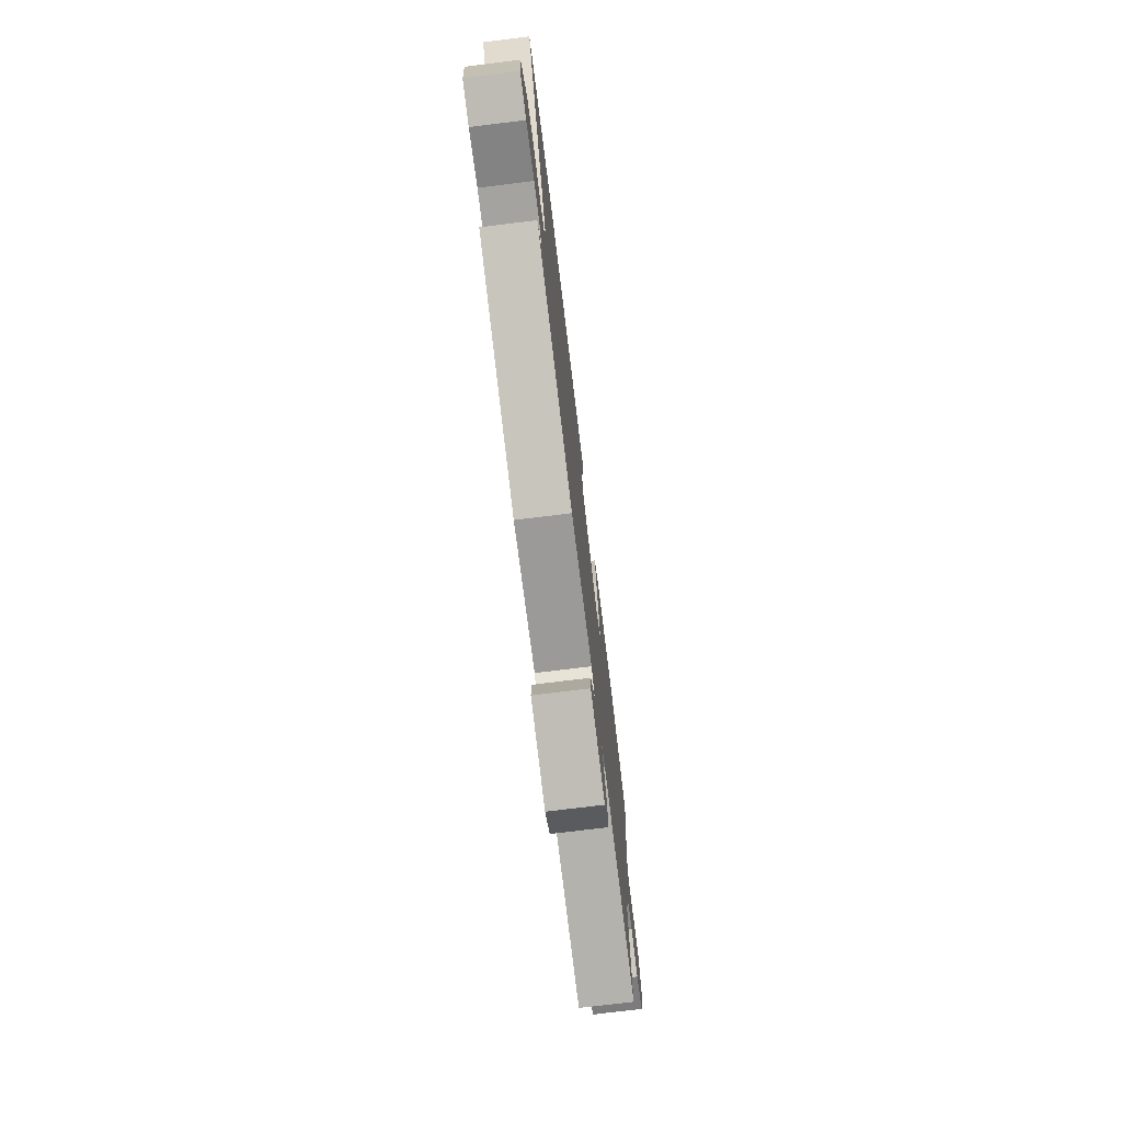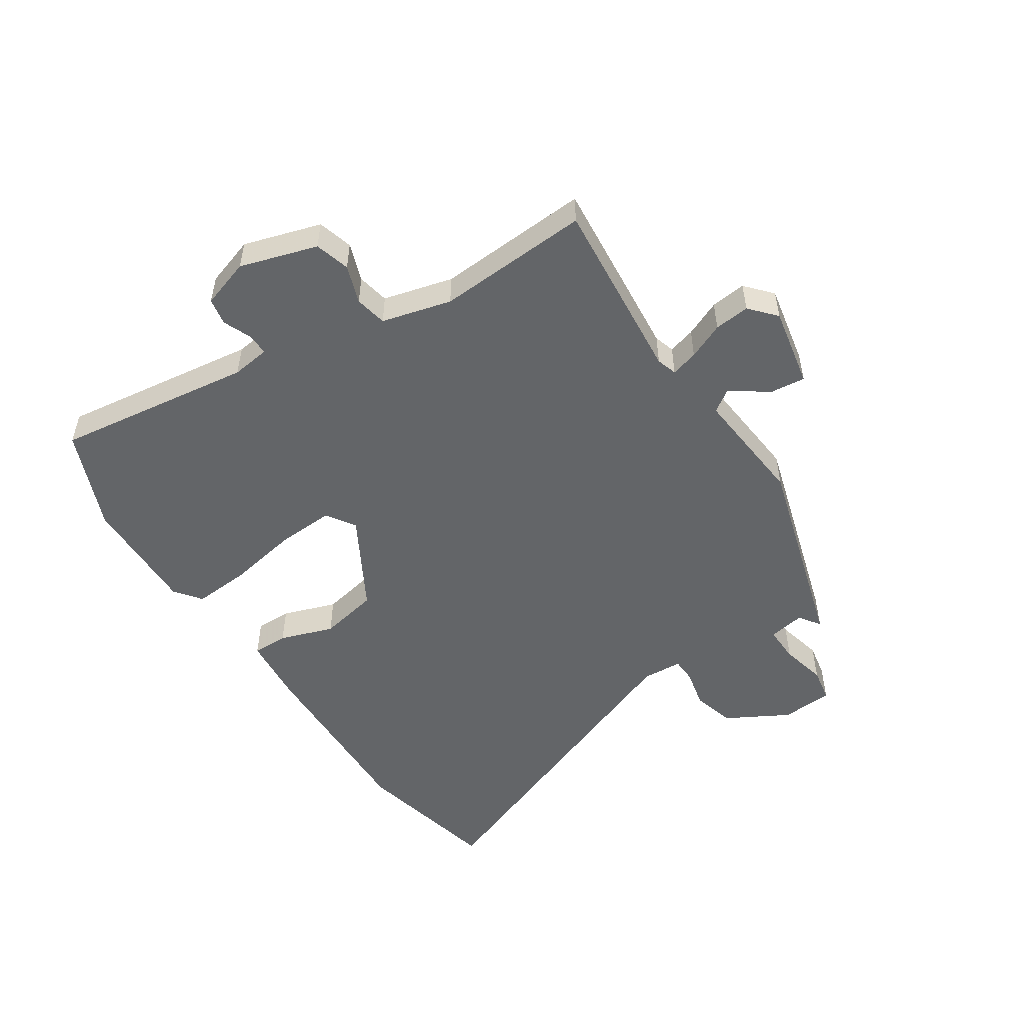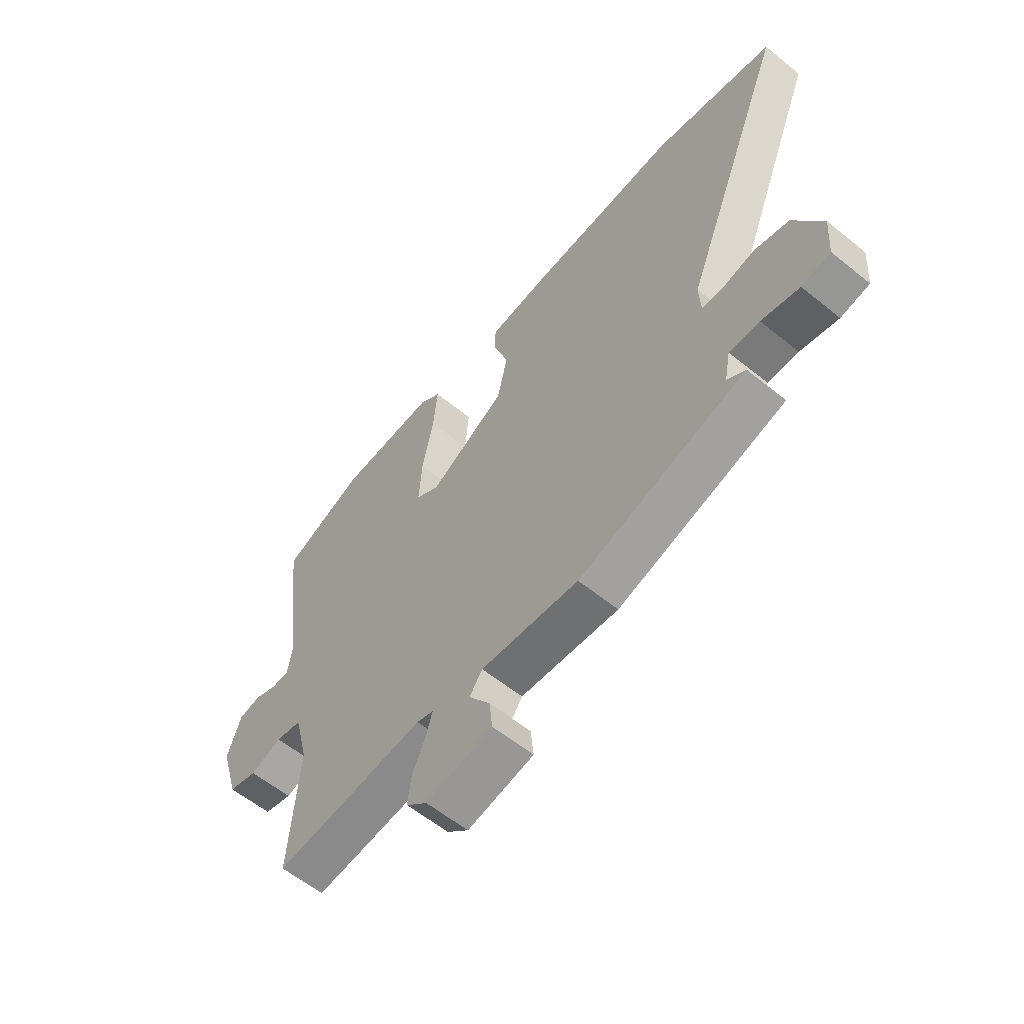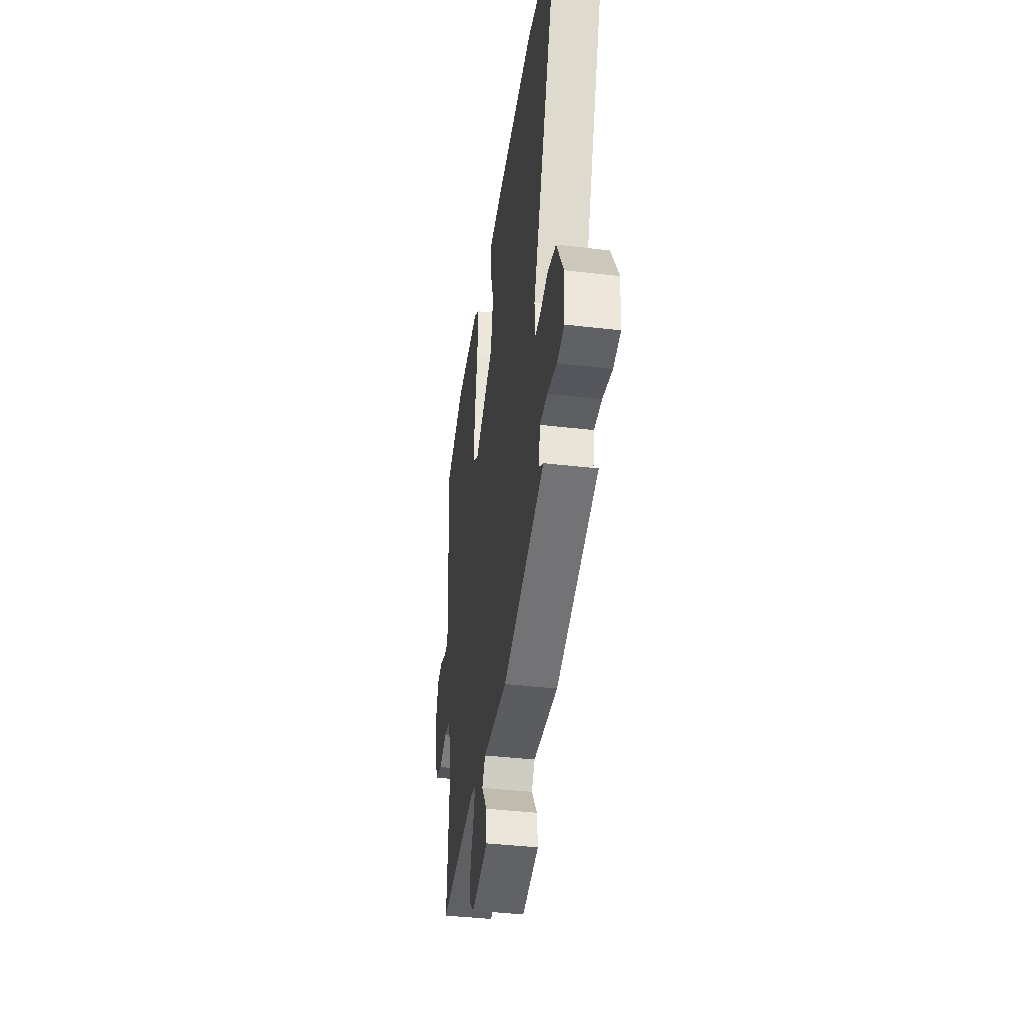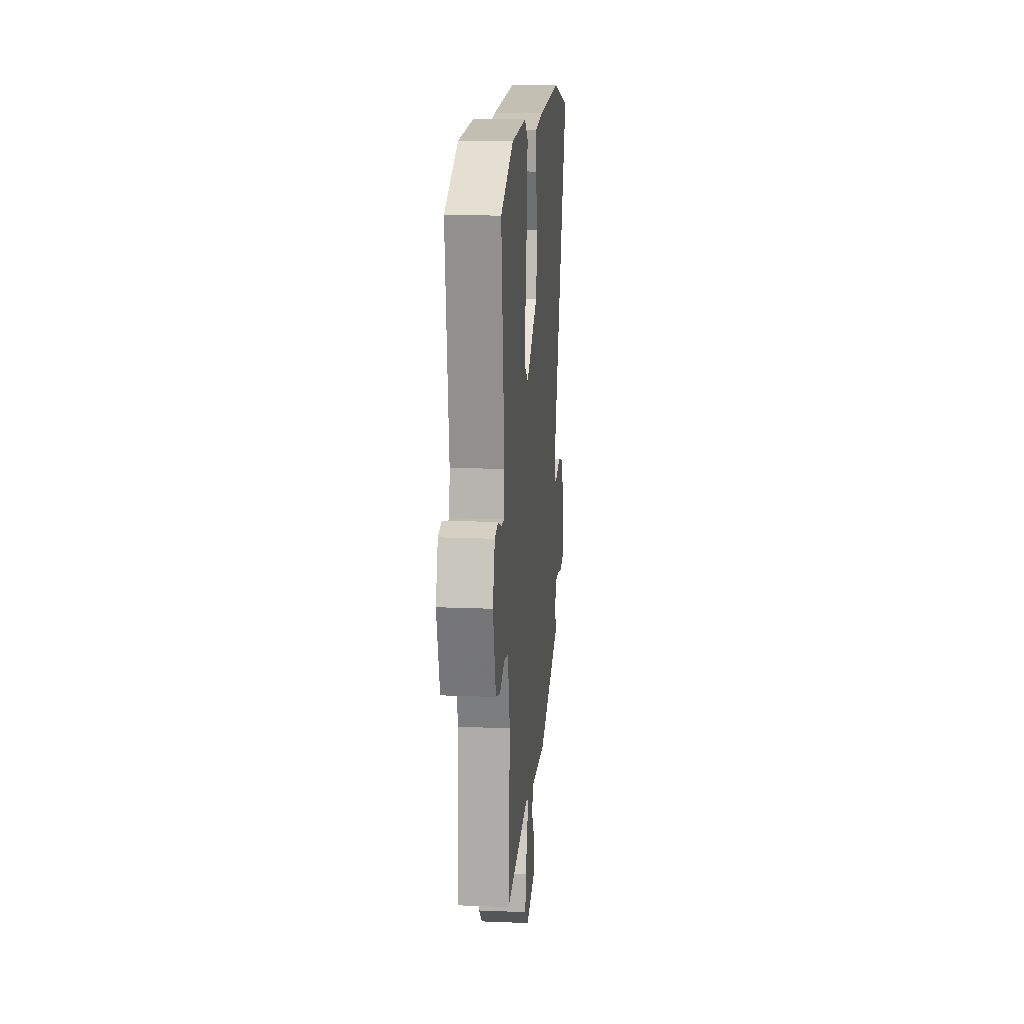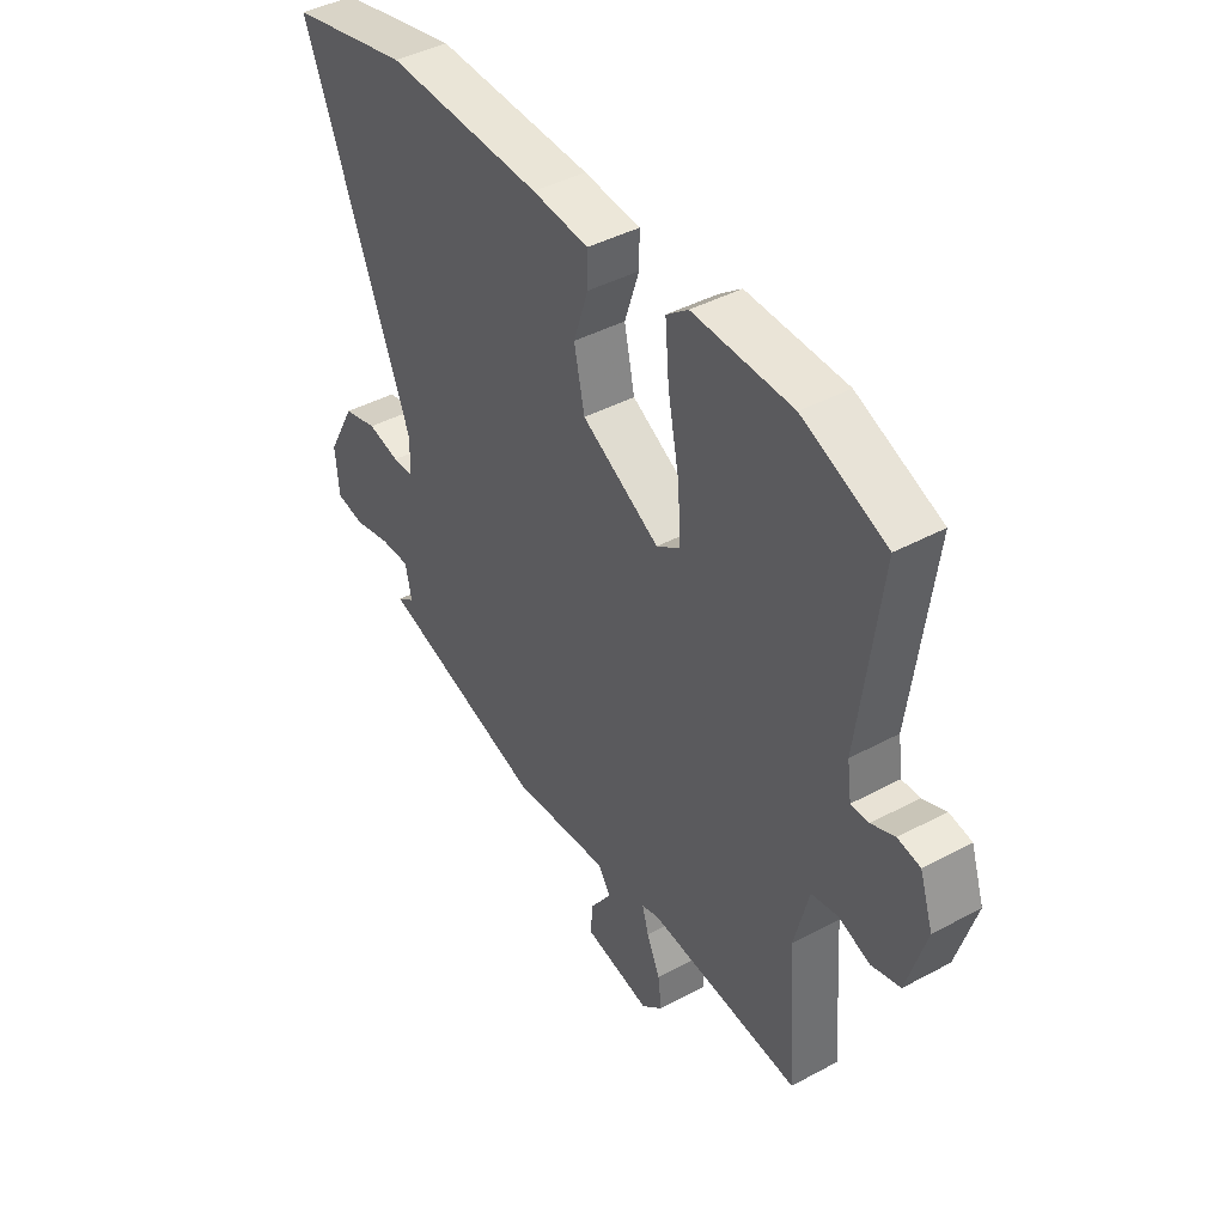
<metadata>
{"format":"obj","ext":"obj","renderer":"f3d","projection":"perspective","resolution":1024,"background":"white","views":[{"elev":-74.9,"azim":-83.0,"up":"+Z"},{"elev":-51.4,"azim":122.8,"up":"+Y"},{"elev":-59.7,"azim":-129.6,"up":"+Z"},{"elev":-40.1,"azim":-98.2,"up":"+Z"},{"elev":16.3,"azim":94.8,"up":"+Z"},{"elev":42.6,"azim":57.3,"up":"+Z"}]}
</metadata>
<code>
v 0.477 0.07 -0.5
v 0.169 0.07 -0.475
v 0.135 0.07 -0.486
v 0.148 0.07 -0.531
v 0.175 0.07 -0.591
v 0.182 0.07 -0.65
v 0.139 0.07 -0.689
v 0.004 0.07 -0.664
v 0.01 0.07 -0.605
v 0.053 0.07 -0.543
v 0.027 0.07 -0.506
v -0.172 0.07 -0.526
v -0.511 0.07 -0.43
v -0.475 0.07 -0.405
v -0.487 0.07 -0.344
v -0.548 0.07 -0.346
v -0.624 0.07 -0.365
v -0.682 0.07 -0.355
v -0.689 0.07 -0.268
v -0.632 0.07 -0.163
v -0.562 0.07 -0.143
v -0.496 0.07 -0.157
v -0.454 0.07 -0.155
v -0.451 0.07 -0.088
v -0.67 0.07 0.461
v -0.424 0.07 0.518
v -0.106 0.07 0.51
v 0.008 0.07 0.5
v 0.008 0.07 0.44
v -0.022 0.07 0.35
v -0.001 0.07 0.251
v 0.156 0.07 0.164
v 0.204 0.07 0.196
v 0.198 0.07 0.292
v 0.175 0.07 0.41
v 0.167 0.07 0.506
v 0.211 0.07 0.54
v 0.411 0.07 0.536
v 0.579 0.07 0.468
v 0.537 0.07 0.138
v 0.546 0.07 0.074
v 0.582 0.07 0.075
v 0.629 0.07 0.095
v 0.674 0.07 0.087
v 0.701 0.07 0.006
v 0.663 0.07 -0.123
v 0.605 0.07 -0.14
v 0.541 0.07 -0.118
v 0.488 0.07 -0.129
v 0.459 0.07 -0.245
v 0.477 0 -0.5
v 0.169 0 -0.475
v 0.135 0 -0.486
v 0.148 0 -0.531
v 0.175 0 -0.591
v 0.182 0 -0.65
v 0.139 0 -0.689
v 0.004 0 -0.664
v 0.01 0 -0.605
v 0.053 0 -0.543
v 0.027 0 -0.506
v -0.172 0 -0.526
v -0.511 0 -0.43
v -0.475 0 -0.405
v -0.487 0 -0.344
v -0.548 0 -0.346
v -0.624 0 -0.365
v -0.682 0 -0.355
v -0.689 0 -0.268
v -0.632 0 -0.163
v -0.562 0 -0.143
v -0.496 0 -0.157
v -0.454 0 -0.155
v -0.451 0 -0.088
v -0.67 0 0.461
v -0.424 0 0.518
v -0.106 0 0.51
v 0.008 0 0.5
v 0.008 0 0.44
v -0.022 0 0.35
v -0.001 0 0.251
v 0.156 0 0.164
v 0.204 0 0.196
v 0.198 0 0.292
v 0.175 0 0.41
v 0.167 0 0.506
v 0.211 0 0.54
v 0.411 0 0.536
v 0.579 0 0.468
v 0.537 0 0.138
v 0.546 0 0.074
v 0.582 0 0.075
v 0.629 0 0.095
v 0.674 0 0.087
v 0.701 0 0.006
v 0.663 0 -0.123
v 0.605 0 -0.14
v 0.541 0 -0.118
v 0.488 0 -0.129
v 0.459 0 -0.245
f 45 46 47 48
f 45 48 49
f 42 43 44 45
f 41 42 45 49
f 40 41 49
f 39 40 49 50
f 37 38 39 50
f 34 35 36 37
f 33 34 37 50
f 27 28 29 30
f 27 30 31
f 24 25 26 27
f 23 24 27 31
f 19 20 21 22
f 19 22 23
f 16 17 18 19
f 15 16 19 23
f 14 15 23 31
f 11 12 13 14
f 7 8 9 10
f 5 6 7 10
f 4 5 10 11
f 3 4 11
f 2 3 11 14
f 32 33 50 1
f 14 31 32
f 1 2 14 32
f 98 97 96 95
f 99 98 95
f 95 94 93 92
f 99 95 92 91
f 99 91 90
f 100 99 90 89
f 100 89 88 87
f 87 86 85 84
f 100 87 84 83
f 80 79 78 77
f 81 80 77
f 77 76 75 74
f 81 77 74 73
f 72 71 70 69
f 73 72 69
f 69 68 67 66
f 73 69 66 65
f 81 73 65 64
f 64 63 62 61
f 60 59 58 57
f 60 57 56 55
f 61 60 55 54
f 61 54 53
f 64 61 53 52
f 51 100 83 82
f 82 81 64
f 82 64 52 51
f 1 51 52 2
f 2 52 53 3
f 3 53 54 4
f 4 54 55 5
f 5 55 56 6
f 6 56 57 7
f 7 57 58 8
f 8 58 59 9
f 9 59 60 10
f 10 60 61 11
f 11 61 62 12
f 12 62 63 13
f 13 63 64 14
f 14 64 65 15
f 15 65 66 16
f 16 66 67 17
f 17 67 68 18
f 18 68 69 19
f 19 69 70 20
f 20 70 71 21
f 21 71 72 22
f 22 72 73 23
f 23 73 74 24
f 24 74 75 25
f 25 75 76 26
f 26 76 77 27
f 27 77 78 28
f 28 78 79 29
f 29 79 80 30
f 30 80 81 31
f 31 81 82 32
f 32 82 83 33
f 33 83 84 34
f 34 84 85 35
f 35 85 86 36
f 36 86 87 37
f 37 87 88 38
f 38 88 89 39
f 39 89 90 40
f 40 90 91 41
f 41 91 92 42
f 42 92 93 43
f 43 93 94 44
f 44 94 95 45
f 45 95 96 46
f 46 96 97 47
f 47 97 98 48
f 48 98 99 49
f 49 99 100 50
f 50 100 51 1

</code>
